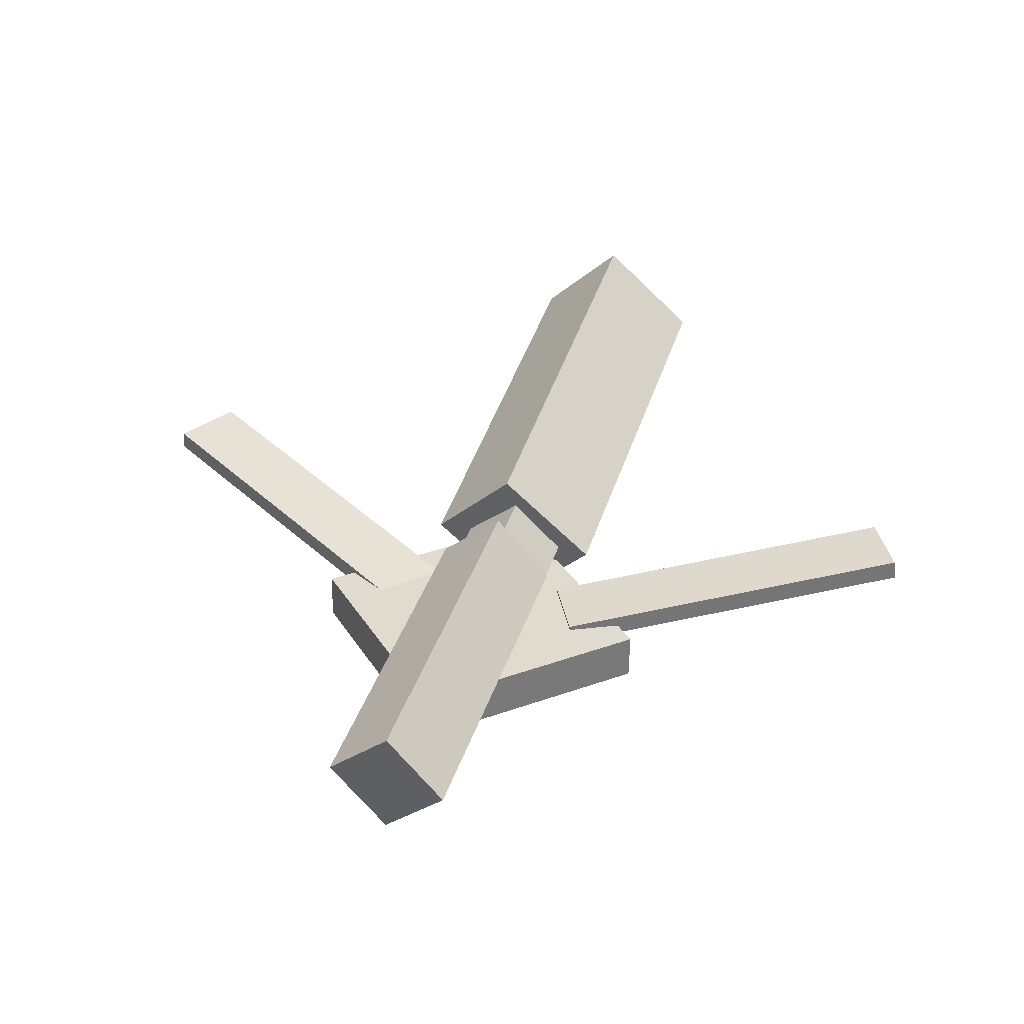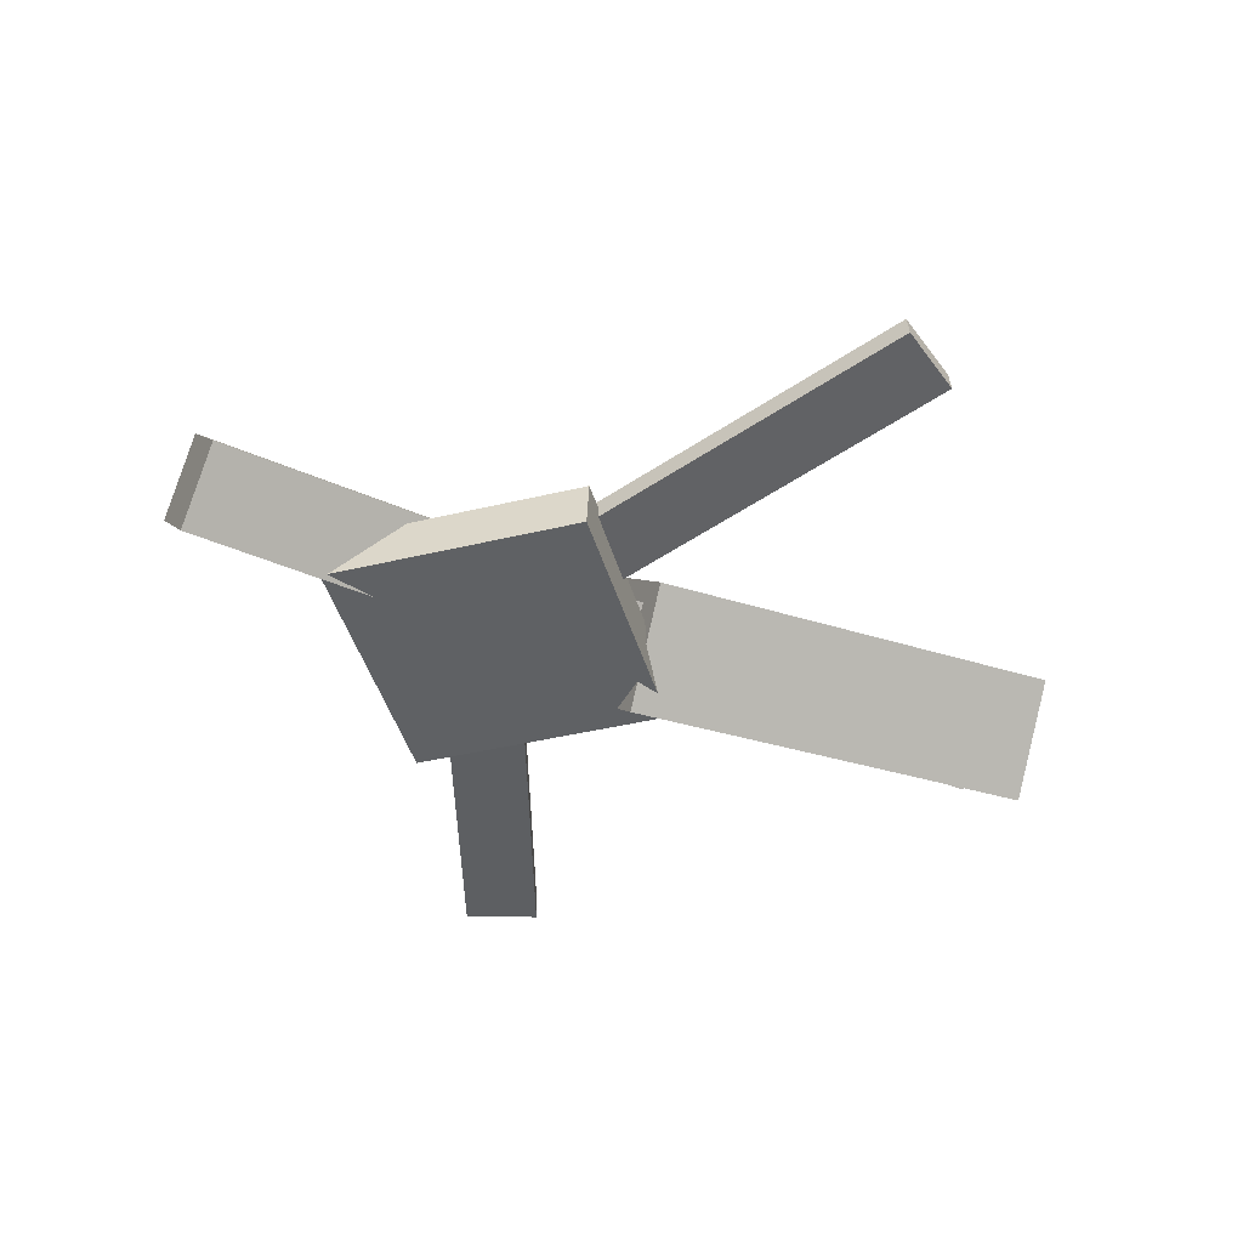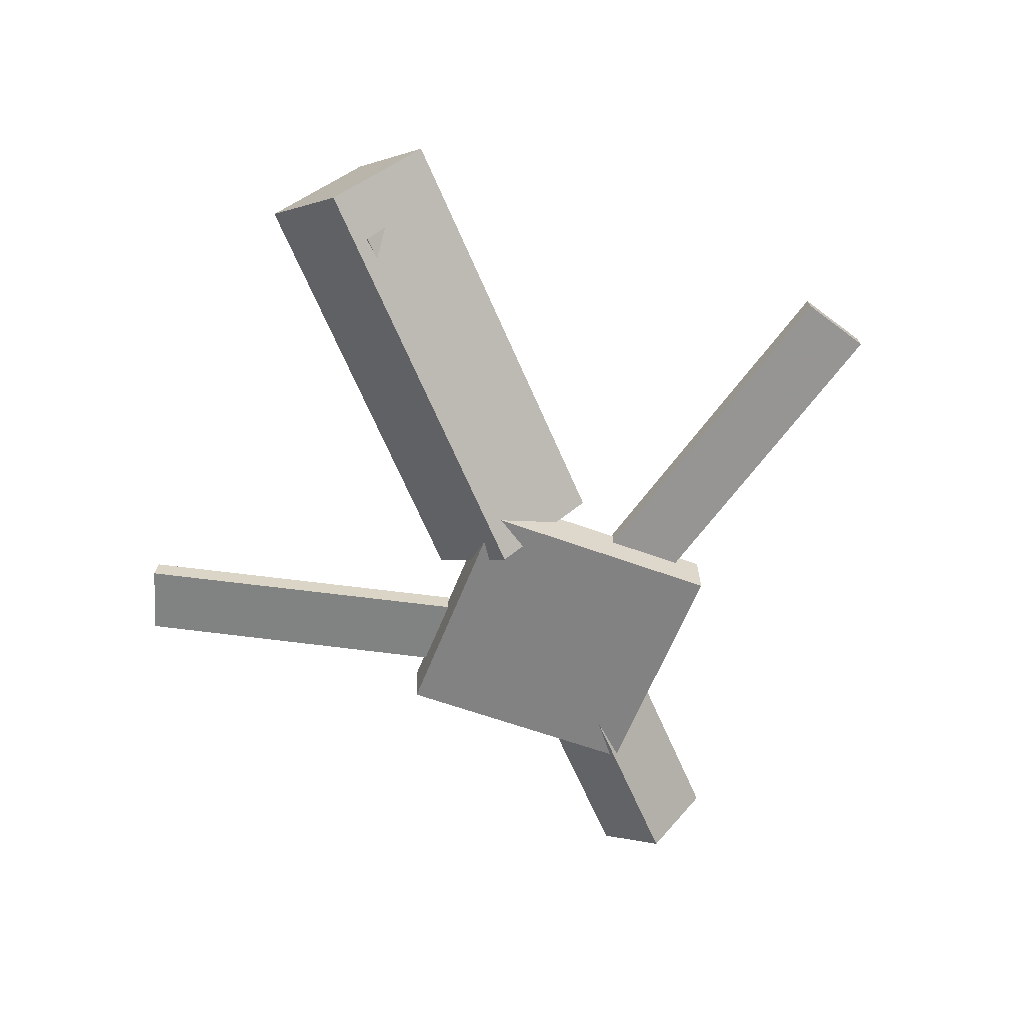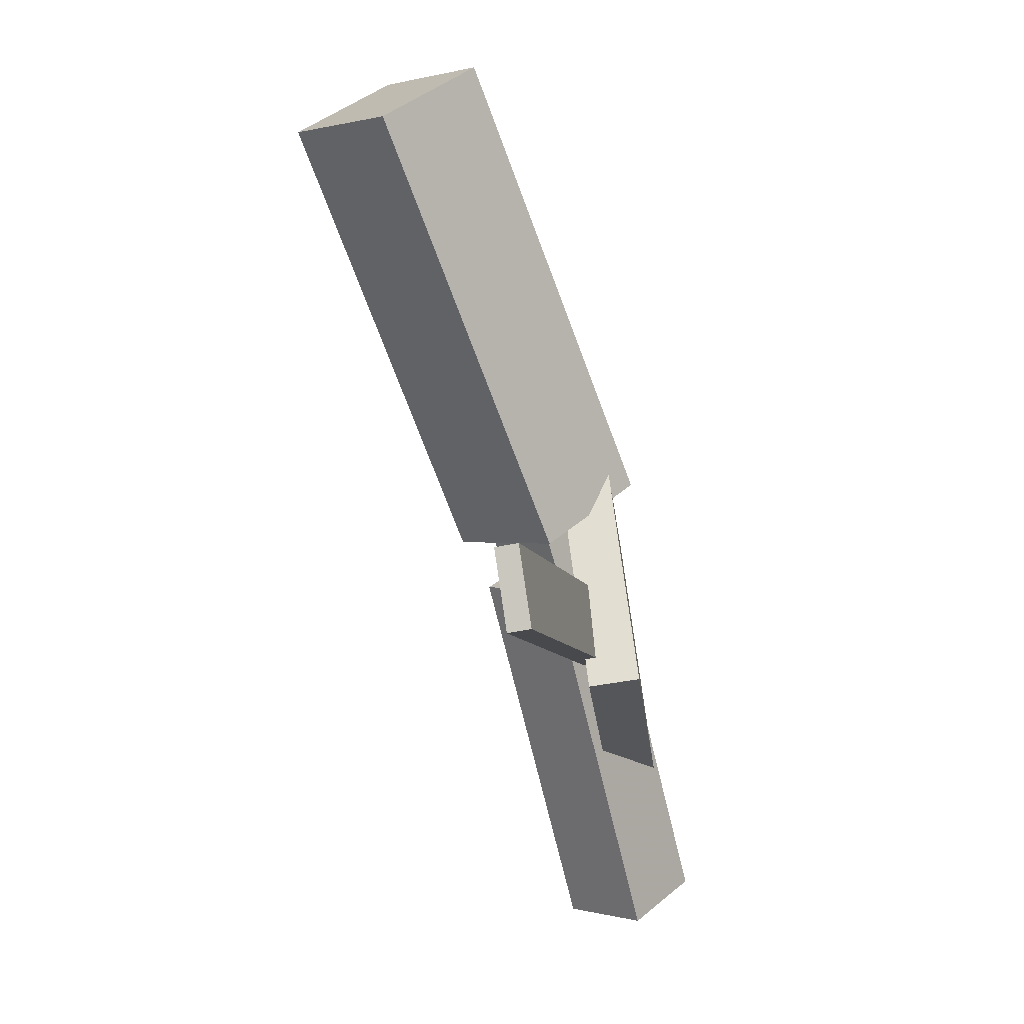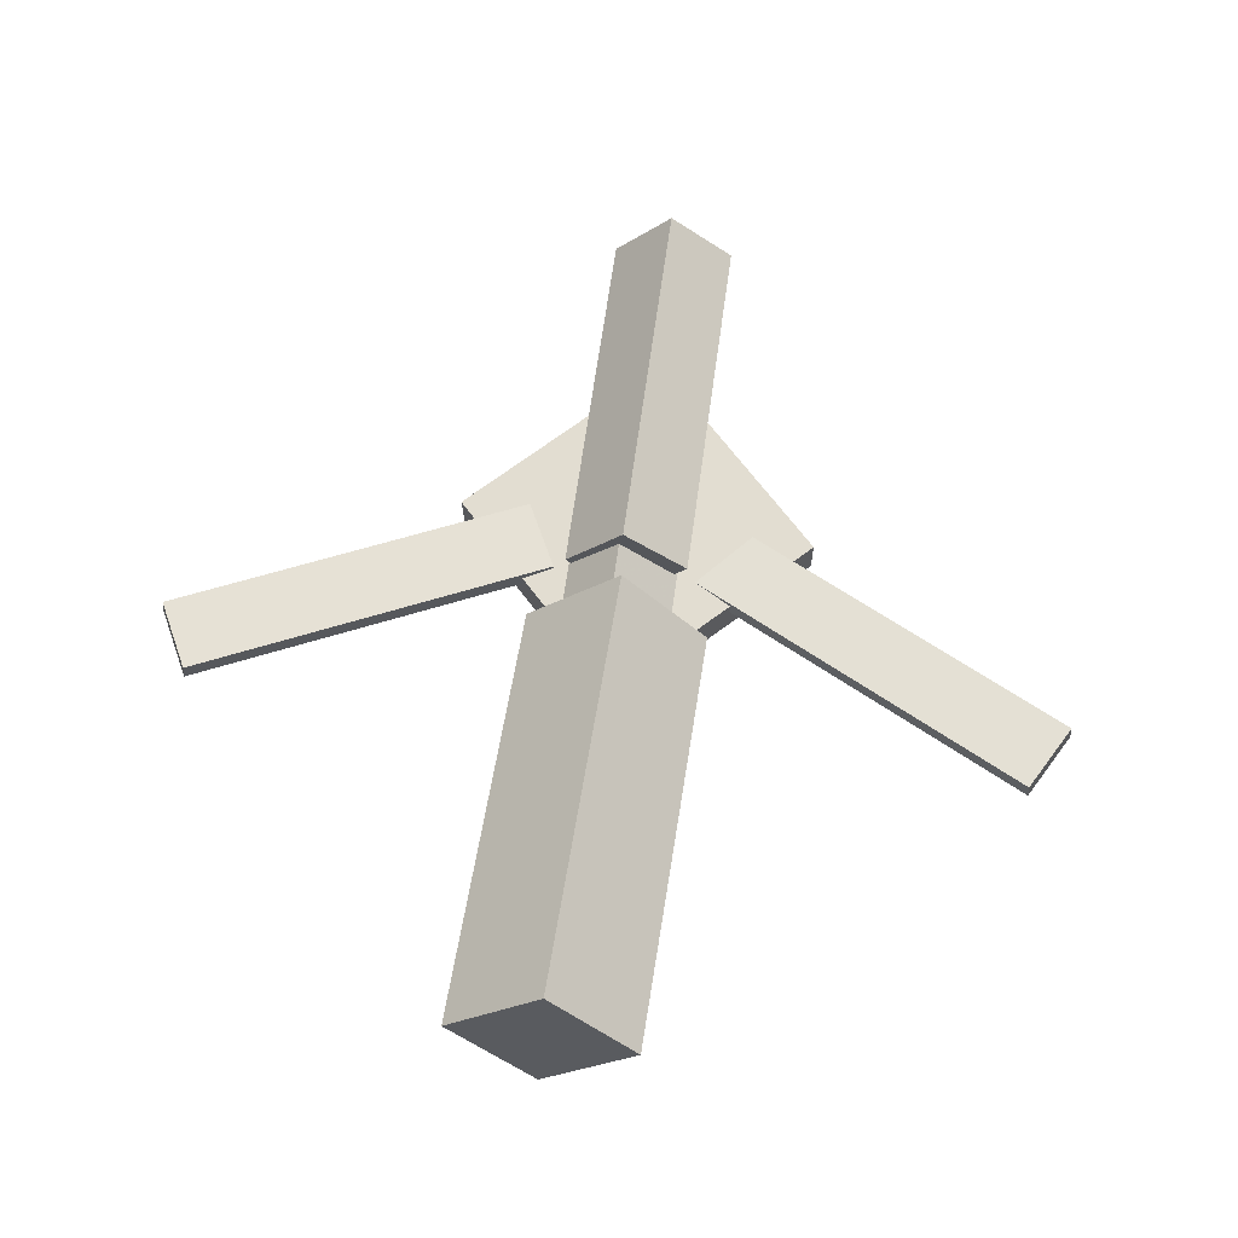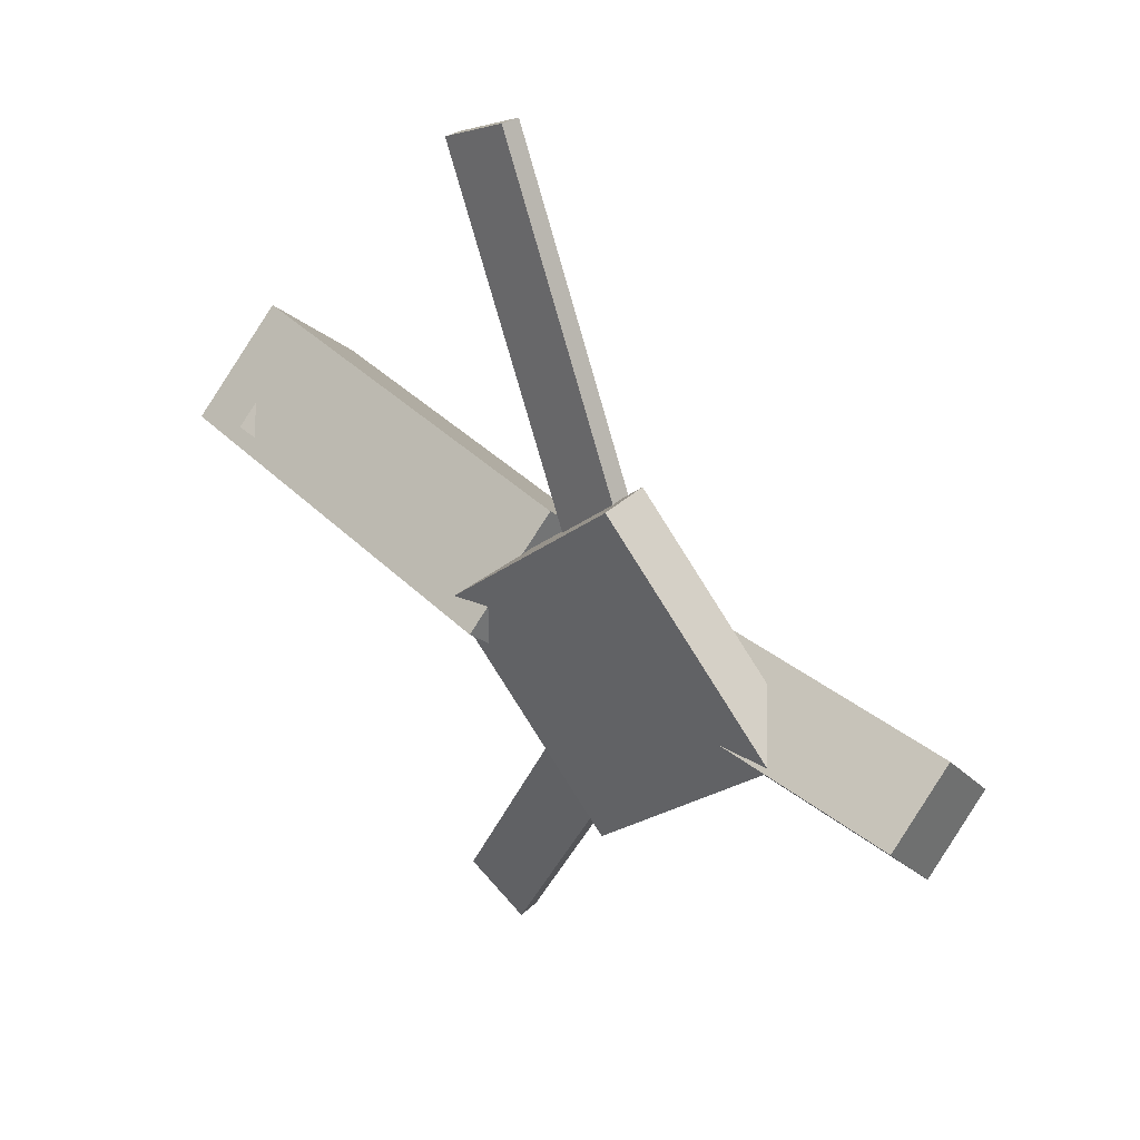
<metadata>
{"format":"obj","ext":"obj","renderer":"f3d","projection":"perspective","resolution":1024,"background":"white","views":[{"elev":35.7,"azim":107.5,"up":"+Y"},{"elev":-45.4,"azim":152.0,"up":"+Y"},{"elev":-62.9,"azim":-66.3,"up":"+Y"},{"elev":-71.4,"azim":-78.4,"up":"+Z"},{"elev":65.8,"azim":-81.9,"up":"+Y"},{"elev":37.4,"azim":43.1,"up":"+Z"}]}
</metadata>
<code>
v 0.003409 -0.05127 -0.06711
v -0.007436 -0.1162 -0.002289
v -0.3237 -0.0006189 -0.07109
v -0.3346 -0.06557 -0.006267
v 0.01299 0.01606 0.001957
v 0.002149 -0.04889 0.06678
v -0.3141 0.06671 -0.002021
v -0.325 0.00176 0.0628
f 1.0 7.0 5.0
f 1.0 3.0 7.0
f 1.0 4.0 3.0
f 1.0 2.0 4.0
f 3.0 8.0 7.0
f 3.0 4.0 8.0
f 5.0 7.0 8.0
f 5.0 8.0 6.0
f 1.0 5.0 6.0
f 1.0 6.0 2.0
f 2.0 6.0 8.0
f 2.0 8.0 4.0
v -0.03957 -0.0459 0.3342
v -0.03903 -0.03155 0.3328
v -0.08824 -0.04665 0.3077
v -0.08771 -0.0323 0.3063
v 0.1028 -0.0765 0.07311
v 0.1033 -0.06215 0.07172
v 0.05413 -0.07725 0.04665
v 0.05466 -0.0629 0.04526
f 9.0 15.0 13.0
f 9.0 11.0 15.0
f 9.0 12.0 11.0
f 9.0 10.0 12.0
f 11.0 16.0 15.0
f 11.0 12.0 16.0
f 13.0 15.0 16.0
f 13.0 16.0 14.0
f 9.0 13.0 14.0
f 9.0 14.0 10.0
f 10.0 14.0 16.0
f 10.0 16.0 12.0
v -0.2923 -0.06458 0.00351
v 0.06196 -0.0926 0.00104
v -0.2888 -0.02344 0.04074
v 0.06547 -0.05146 0.03827
v -0.2895 -0.02548 -0.03995
v 0.06475 -0.0535 -0.04242
v -0.286 0.01566 -0.002715
v 0.06826 -0.01236 -0.005185
f 17.0 23.0 21.0
f 17.0 19.0 23.0
f 17.0 20.0 19.0
f 17.0 18.0 20.0
f 19.0 24.0 23.0
f 19.0 20.0 24.0
f 21.0 23.0 24.0
f 21.0 24.0 22.0
f 17.0 21.0 22.0
f 17.0 22.0 18.0
f 18.0 22.0 24.0
f 18.0 24.0 20.0
v 0.3268 -0.05627 -0.04676
v 0.0487 -0.04633 -0.0451
v 0.3288 -0.006145 -0.004003
v 0.05074 0.003797 -0.002349
v 0.3256 -0.09712 0.001193
v 0.04752 -0.08718 0.002847
v 0.3277 -0.04699 0.04395
v 0.04957 -0.03705 0.0456
f 25.0 31.0 29.0
f 25.0 27.0 31.0
f 25.0 28.0 27.0
f 25.0 26.0 28.0
f 27.0 32.0 31.0
f 27.0 28.0 32.0
f 29.0 31.0 32.0
f 29.0 32.0 30.0
f 25.0 29.0 30.0
f 25.0 30.0 26.0
f 26.0 30.0 32.0
f 26.0 32.0 28.0
v 0.0939 -0.09704 -0.1308
v 0.2268 -0.09043 0.002335
v -0.03981 -0.1024 0.002841
v 0.09308 -0.09582 0.136
v 0.09229 -0.06115 -0.131
v 0.2252 -0.05454 0.002165
v -0.04143 -0.06653 0.002671
v 0.09146 -0.05992 0.1359
f 33.0 39.0 37.0
f 33.0 35.0 39.0
f 33.0 36.0 35.0
f 33.0 34.0 36.0
f 35.0 40.0 39.0
f 35.0 36.0 40.0
f 37.0 39.0 40.0
f 37.0 40.0 38.0
f 33.0 37.0 38.0
f 33.0 38.0 34.0
f 34.0 38.0 40.0
f 34.0 40.0 36.0
v 0.09595 -0.07335 -0.08095
v 0.04778 -0.07509 -0.05575
v -0.03503 -0.04378 -0.3293
v -0.08319 -0.04551 -0.3041
v 0.09627 -0.05765 -0.07925
v 0.04811 -0.05938 -0.05405
v -0.0347 -0.02807 -0.3276
v -0.08287 -0.0298 -0.3024
f 41.0 47.0 45.0
f 41.0 43.0 47.0
f 41.0 44.0 43.0
f 41.0 42.0 44.0
f 43.0 48.0 47.0
f 43.0 44.0 48.0
f 45.0 47.0 48.0
f 45.0 48.0 46.0
f 41.0 45.0 46.0
f 41.0 46.0 42.0
f 42.0 46.0 48.0
f 42.0 48.0 44.0

</code>
